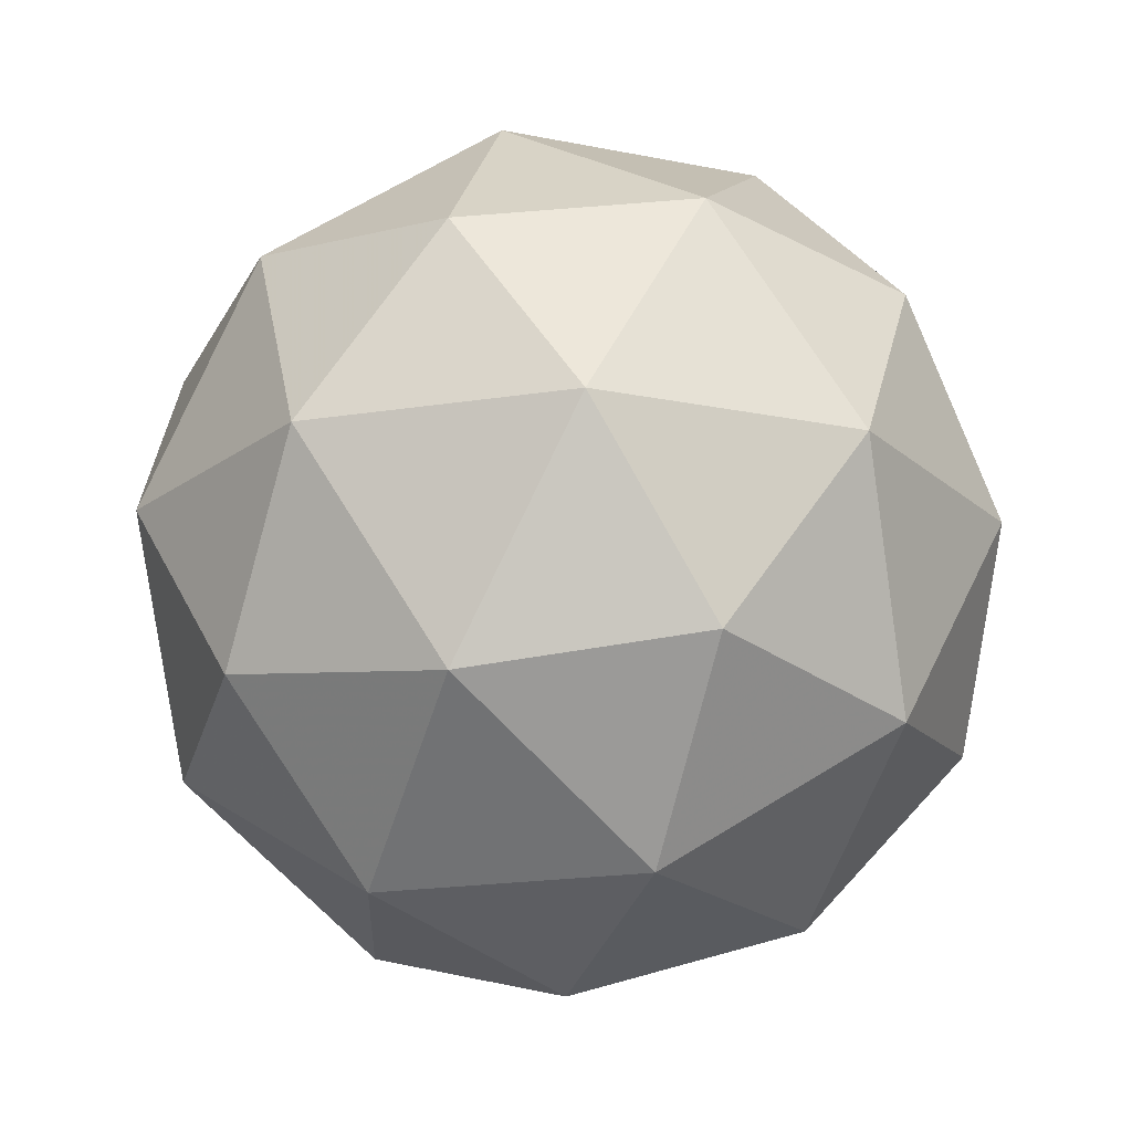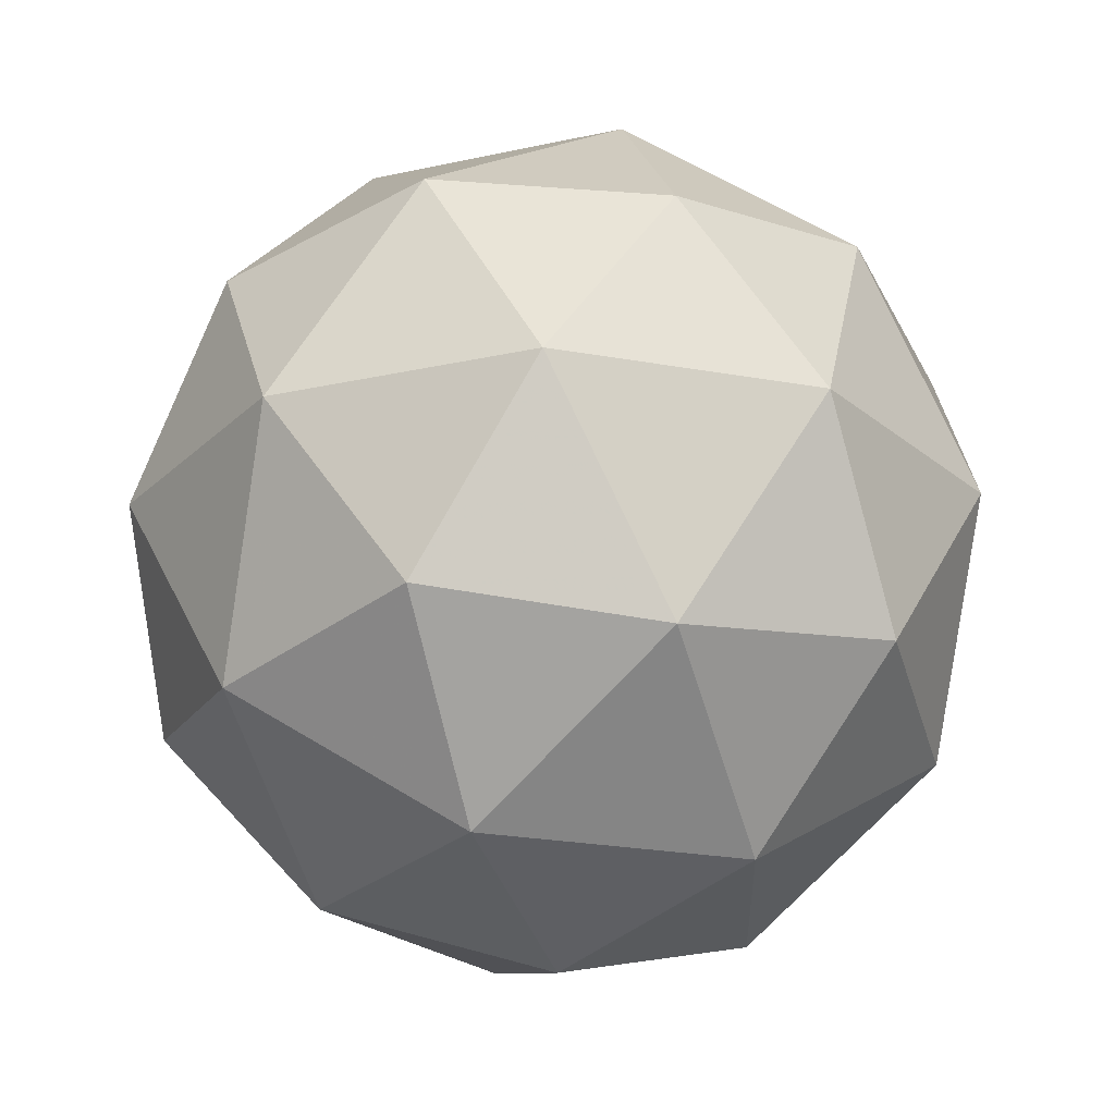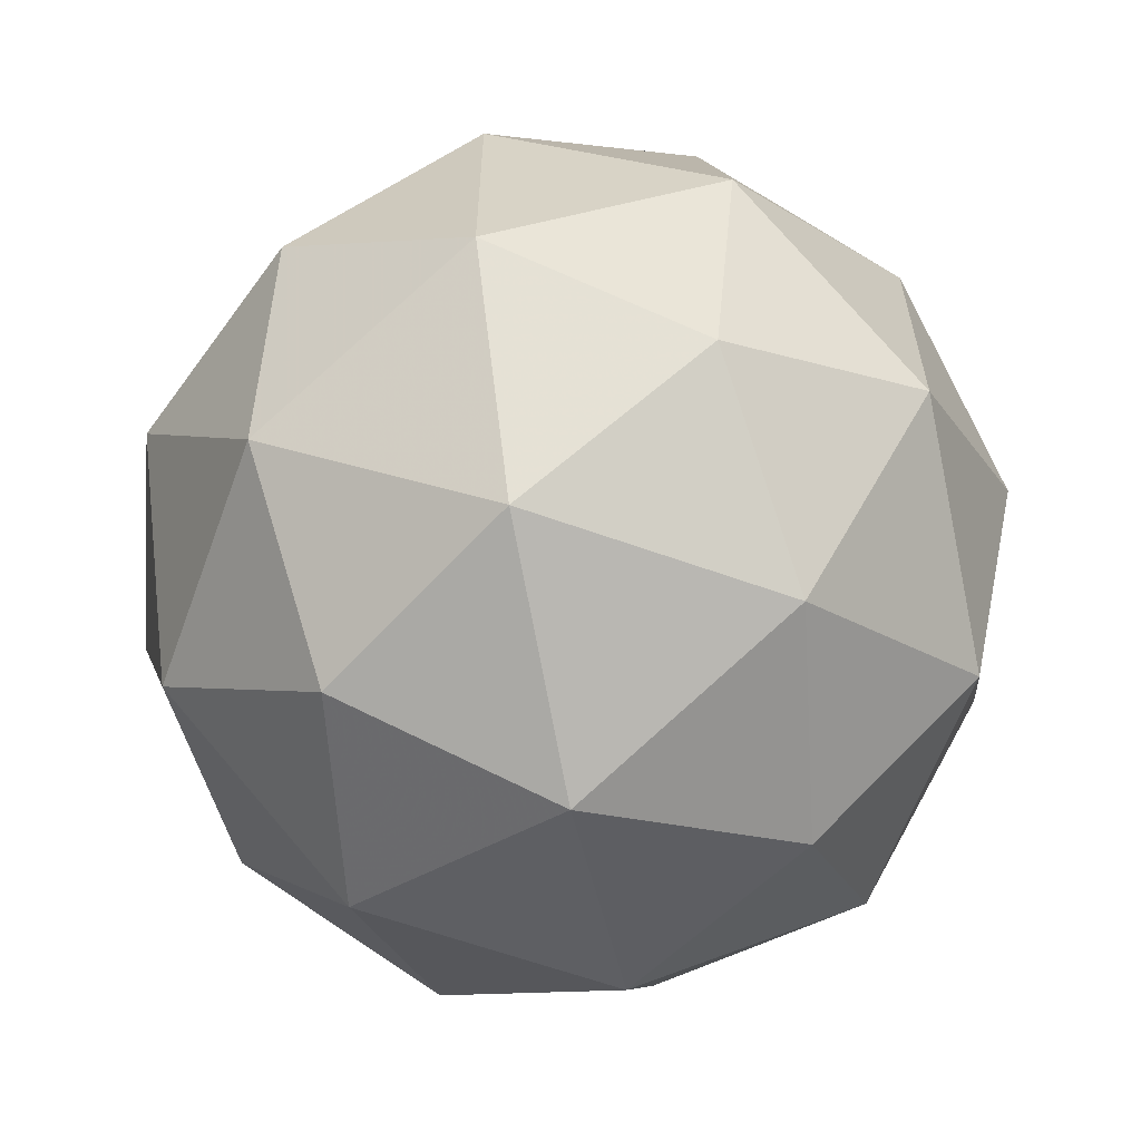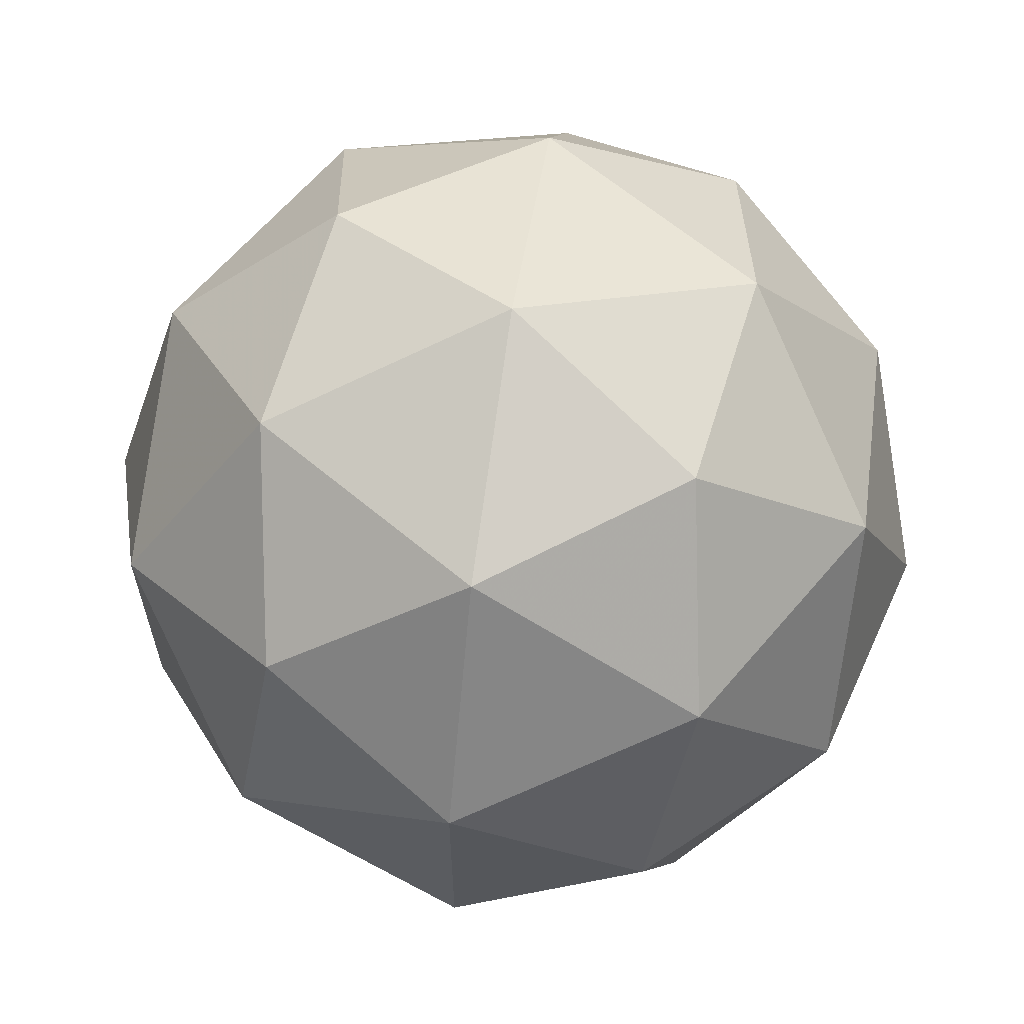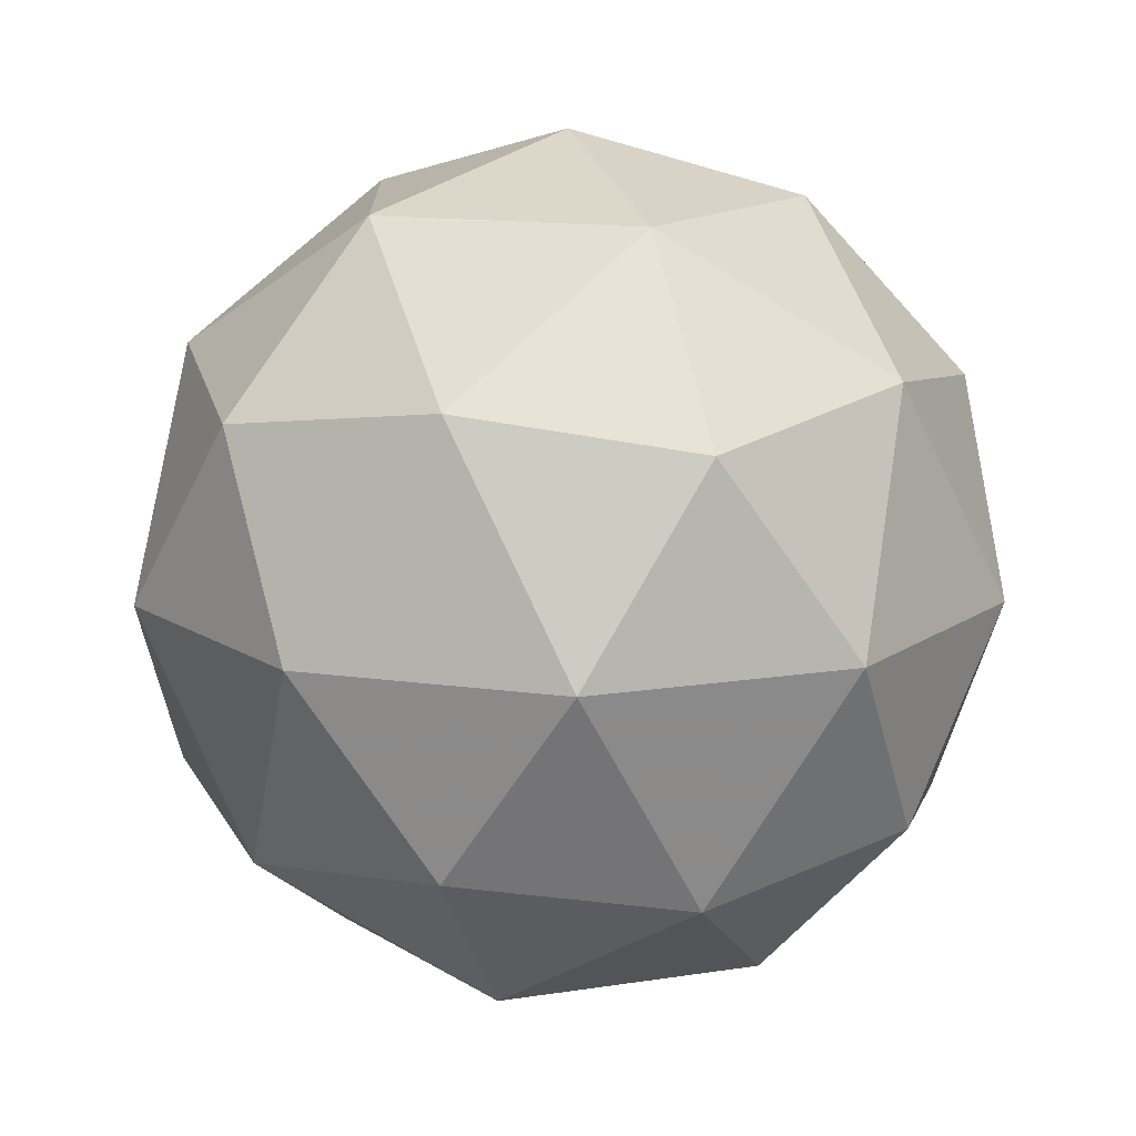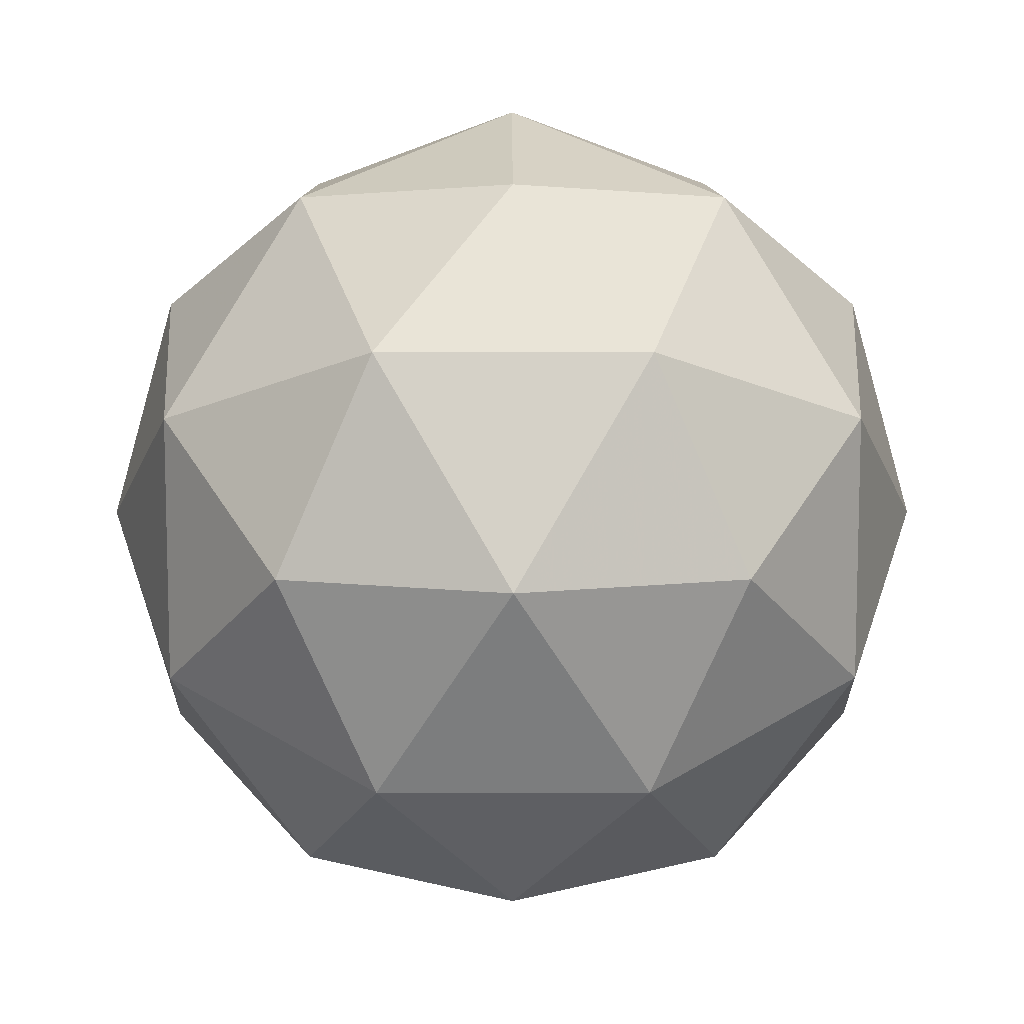
<metadata>
{"format":"obj","ext":"obj","renderer":"f3d","projection":"perspective","resolution":1024,"background":"white","views":[{"elev":-20.6,"azim":33.8,"up":"+Y"},{"elev":-25.0,"azim":145.7,"up":"+Y"},{"elev":-61.9,"azim":-141.8,"up":"+Z"},{"elev":63.6,"azim":-81.4,"up":"+Z"},{"elev":14.6,"azim":-73.0,"up":"+Y"},{"elev":10.1,"azim":148.1,"up":"+Z"}]}
</metadata>
<code>
g RMEV-i9-g178-s1601
v -5841 5863 85.06
v -5752 5894 149.9
v -5875 5894 190.1
v -5689 5979 195.5
v -5662 5963 85.06
v -5951 5894 85.06
v -5875 5894 -19.94
v -5752 5894 20.16
v -5641 6073 149.9
v -5899 5979 263.7
v -5786 5963 254.9
v -5841 6073 295.1
v -6029 5979 85.06
v -5986 5963 190.1
v -6041 6073 149.9
v -5899 5979 -93.58
v -5986 5963 -19.94
v -5964 6073 -84.84
v -5689 5979 -25.35
v -5786 5963 -84.84
v -5718 6073 -84.84
v -5718 6073 254.9
v -5964 6073 254.9
v -6041 6073 20.16
v -5841 6073 -124.9
v -5641 6073 20.16
v -5783 6167 263.7
v -5696 6184 190.1
v -5807 6252 190.1
v -5993 6167 195.5
v -5896 6184 254.9
v -5930 6252 149.9
v -5993 6167 -25.35
v -6020 6184 85.06
v -5930 6252 20.16
v -5783 6167 -93.58
v -5896 6184 -84.84
v -5807 6252 -19.94
v -5653 6167 85.06
v -5696 6184 -19.94
v -5731 6252 85.06
v -5841 6283 85.06
f 1 2 3
f 4 2 5
f 1 3 6
f 1 6 7
f 1 7 8
f 4 5 9
f 10 11 12
f 13 14 15
f 16 17 18
f 19 20 21
f 4 9 22
f 10 12 23
f 13 15 24
f 16 18 25
f 19 21 26
f 27 28 29
f 30 31 32
f 33 34 35
f 36 37 38
f 39 40 41
f 41 38 42
f 41 40 38
f 40 36 38
f 38 35 42
f 38 37 35
f 37 33 35
f 35 32 42
f 35 34 32
f 34 30 32
f 32 29 42
f 32 31 29
f 31 27 29
f 29 41 42
f 29 28 41
f 28 39 41
f 26 40 39
f 26 21 40
f 21 36 40
f 25 37 36
f 25 18 37
f 18 33 37
f 24 34 33
f 24 15 34
f 15 30 34
f 23 31 30
f 23 12 31
f 12 27 31
f 22 28 27
f 22 9 28
f 9 39 28
f 21 25 36
f 21 20 25
f 20 16 25
f 18 24 33
f 18 17 24
f 17 13 24
f 15 23 30
f 15 14 23
f 14 10 23
f 12 22 27
f 12 11 22
f 11 4 22
f 9 26 39
f 9 5 26
f 5 19 26
f 8 20 19
f 8 7 20
f 7 16 20
f 7 17 16
f 7 6 17
f 6 13 17
f 6 14 13
f 6 3 14
f 3 10 14
f 5 8 19
f 5 2 8
f 2 1 8
f 3 11 10
f 3 2 11
f 2 4 11
f 2 4 11

</code>
